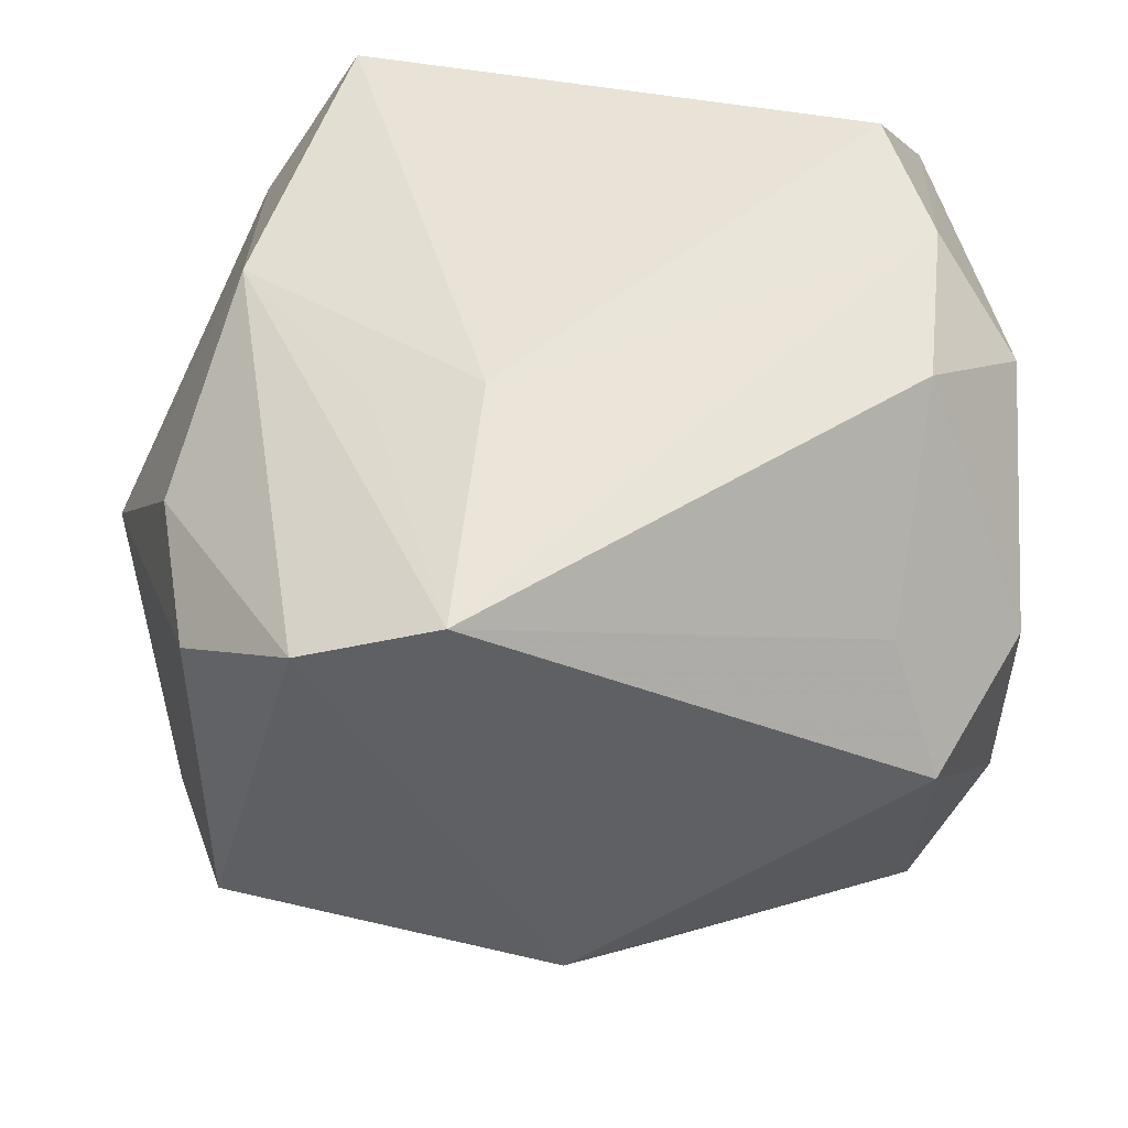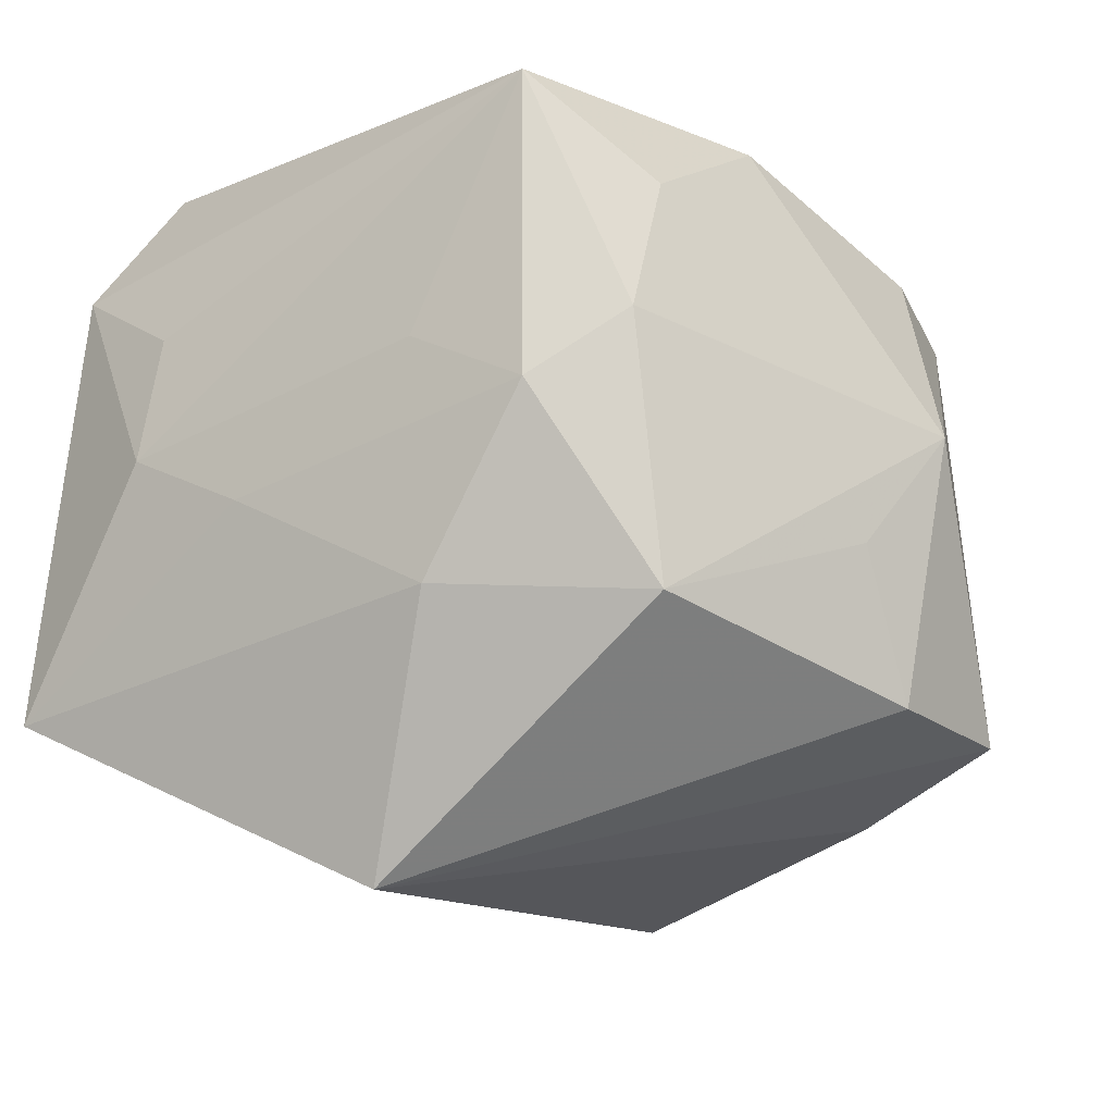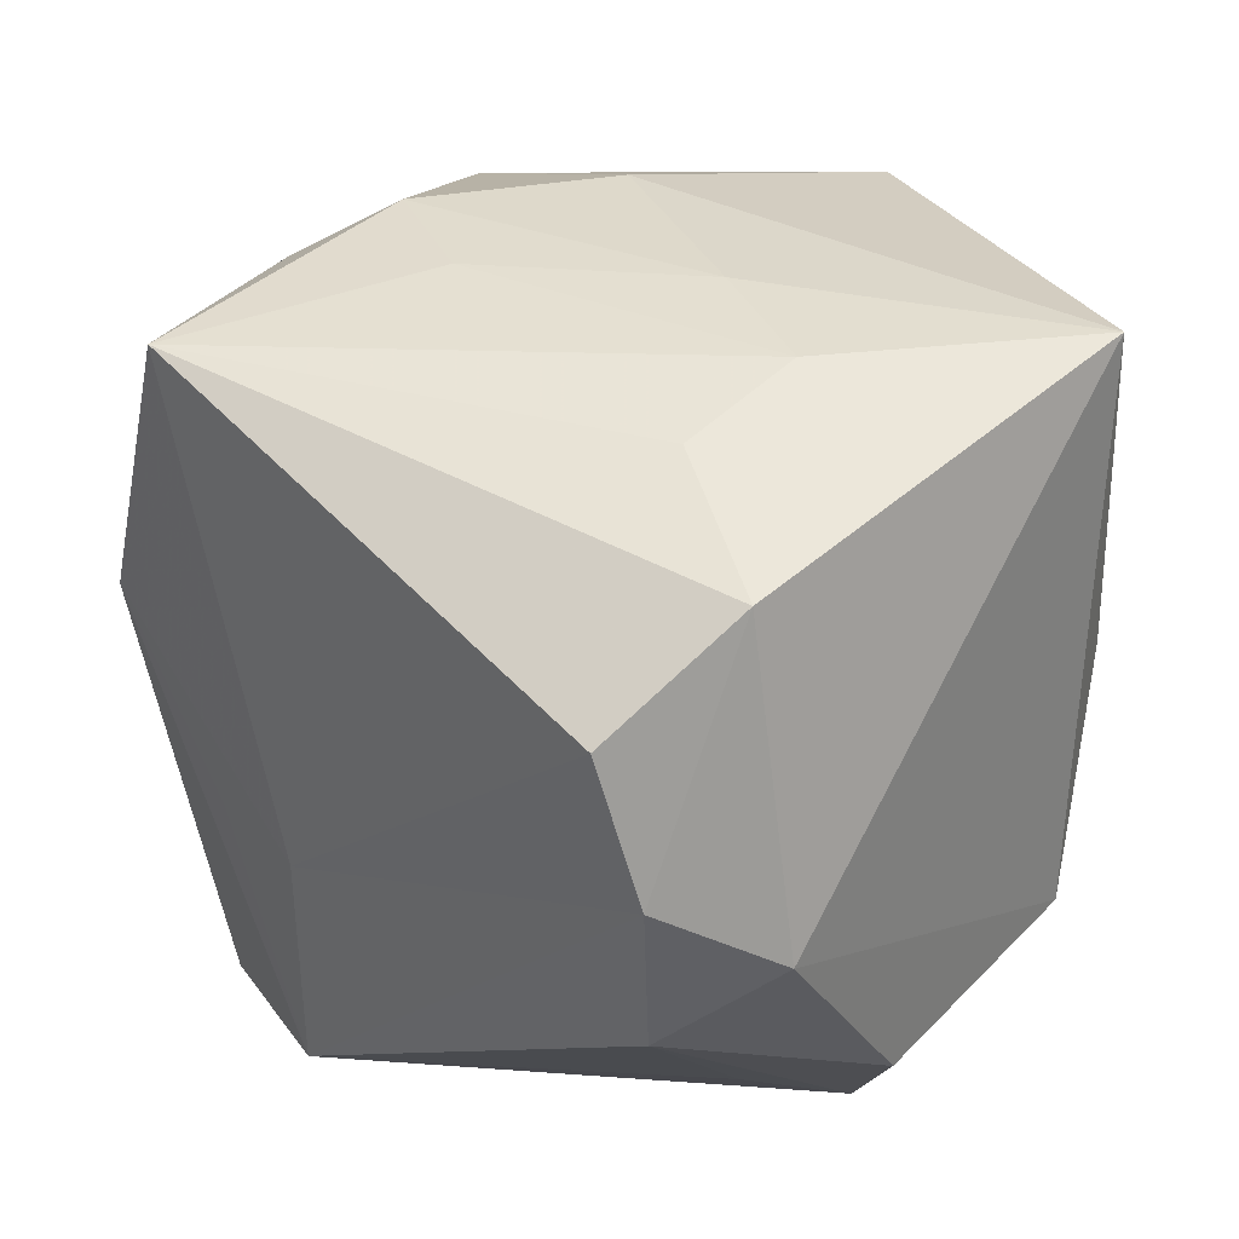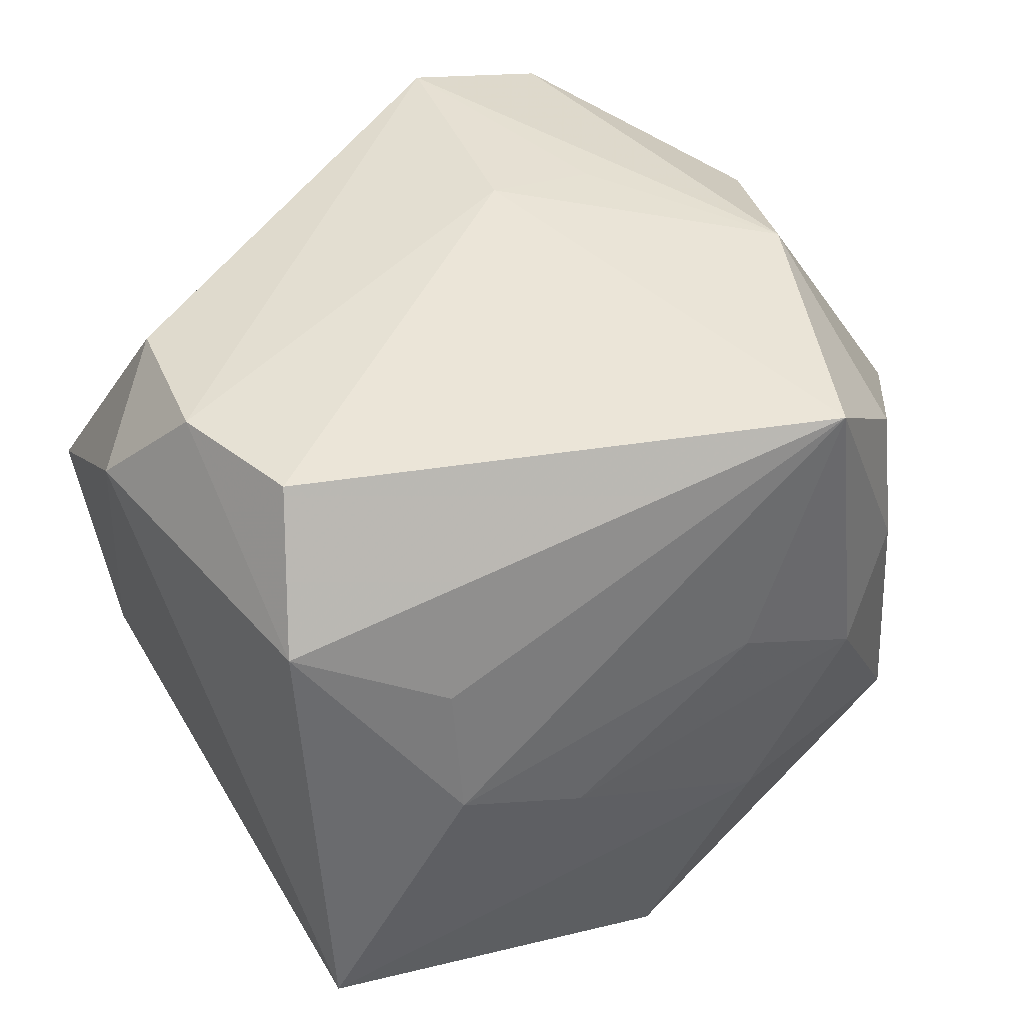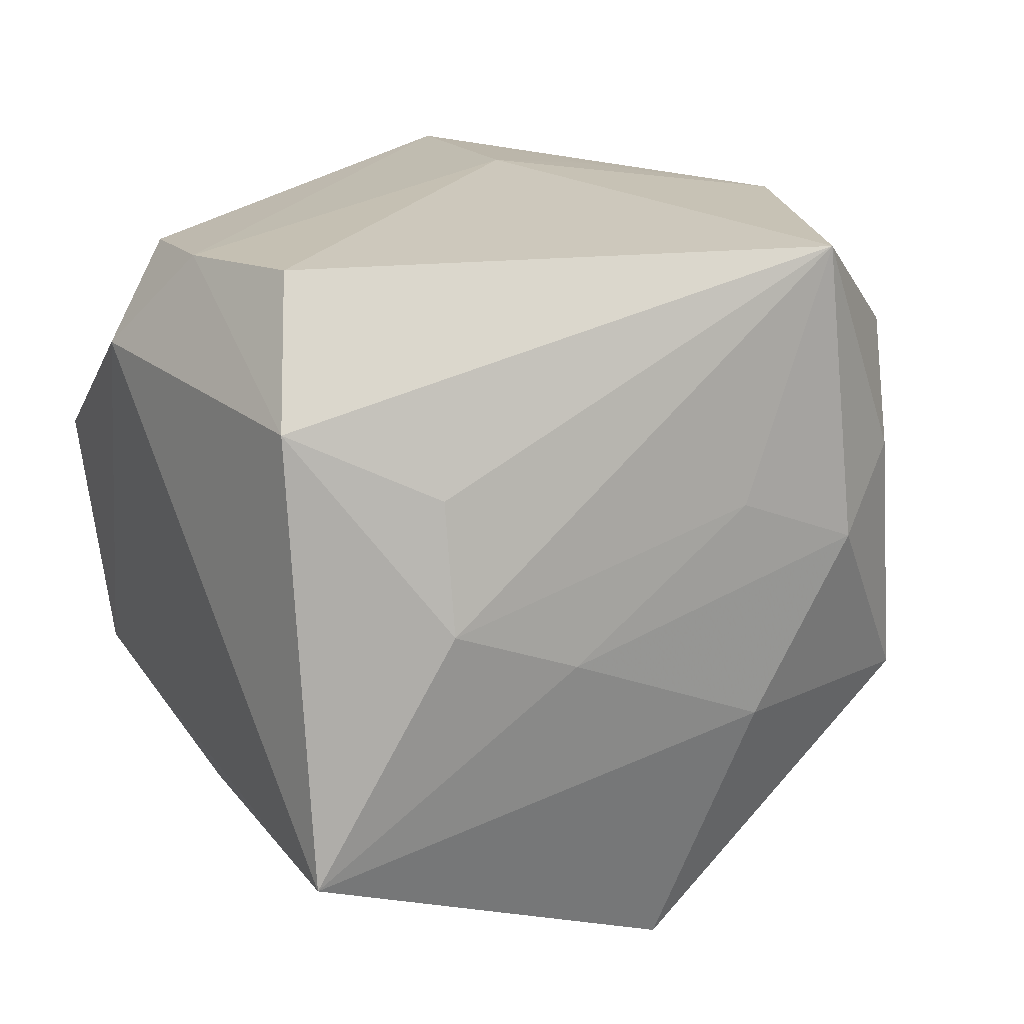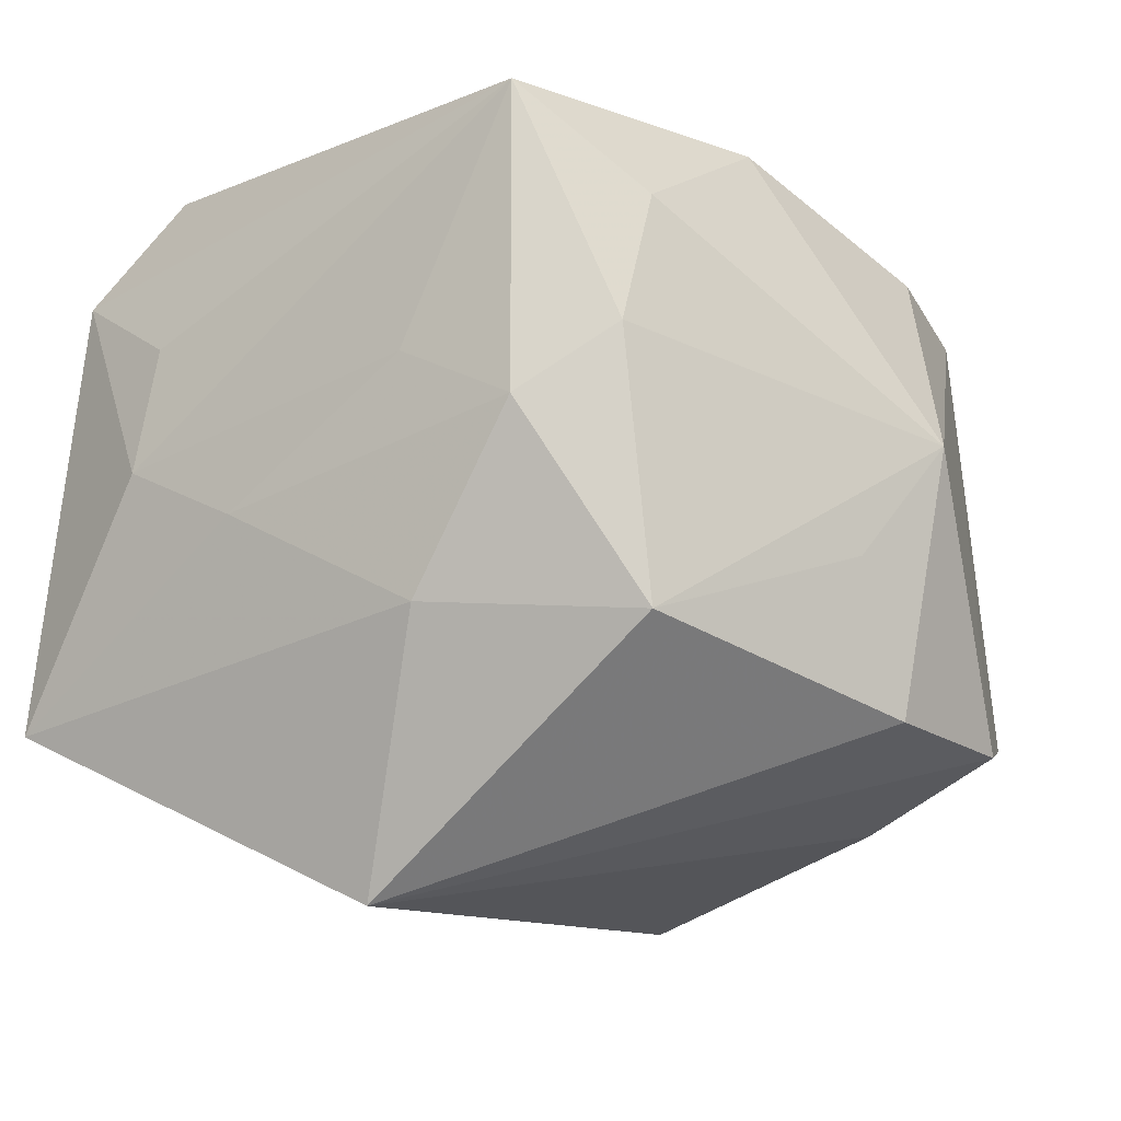
<metadata>
{"format":"obj","ext":"obj","renderer":"f3d","projection":"perspective","resolution":1024,"background":"white","views":[{"elev":-39.1,"azim":6.0,"up":"+Y"},{"elev":-10.6,"azim":-150.6,"up":"+Z"},{"elev":31.9,"azim":44.3,"up":"+Y"},{"elev":46.0,"azim":152.5,"up":"+Z"},{"elev":22.1,"azim":153.3,"up":"+Z"},{"elev":-8.8,"azim":-148.8,"up":"+Z"}]}
</metadata>
<code>
v 0.01908 0.02763 0.01301
v 0.03055 0.003762 0.02846
v 0.02504 -0.02313 0.0125
v 0.02703 0.01518 0.02968
v -0.03039 -0.01106 0.02031
v 0.02762 -0.02917 0.002503
v 0.03611 -0.002404 0.01996
v -0.01862 -0.03019 0.02418
v 0.01286 0.01233 -0.02847
v -0.02382 0.02626 0.01037
v -0.03926 0.002837 0.003177
v 0.02579 -0.02236 -0.02113
v 0.03321 -0.01674 -0.01396
v -0.03808 -0.00865 -0.02033
v -0.006768 -0.03085 0.02721
v 0.0307 0.02282 0.0189
v 0.008938 0.03115 -0.002061
v 0.035 -0.01916 0.007201
v 0.002861 -0.02329 -0.02908
v -0.0171 0.03115 0.004688
v -0.02454 0.02298 0.02066
v -0.02865 -0.02336 0.01745
v -0.01562 0.02872 0.02968
v -0.03515 0.009484 -0.006016
v -0.006918 0.03078 0.009165
v -0.00404 -0.009722 0.02968
v -0.02385 0.005529 0.02835
v -0.002791 -0.03437 -0.0134
v -0.0131 -0.009367 0.02846
v -0.008428 0.03112 -0.01016
v -0.03334 -0.0216 -0.01873
v -0.02592 0.02567 -0.01129
v 0.018 -0.01202 -0.02621
v -0.003387 -0.0157 -0.03413
v 0.02904 -0.009245 0.02638
v -0.02571 -0.01161 -0.02617
v 0.01947 0.03026 0.002345
v 0.03001 0.001919 -0.02092
v 0.02158 -0.002781 -0.02538
v 0.03137 0.02891 -0.01831
v -0.03639 0.004832 -0.01844
v -0.001539 0.02659 -0.03243
f 6 15 28
f 11 14 22
f 41 14 11
f 42 14 41
f 30 40 42
f 12 6 28
f 13 6 12
f 31 22 14
f 36 14 42
f 42 34 36
f 36 31 14
f 34 31 36
f 15 6 3
f 13 40 7
f 10 23 20
f 15 2 26
f 25 23 37
f 20 23 25
f 16 40 37
f 16 7 40
f 2 7 16
f 11 22 5
f 42 41 32
f 32 30 42
f 20 30 32
f 32 10 20
f 11 10 32
f 37 40 17
f 40 30 17
f 17 30 20
f 17 25 37
f 20 25 17
f 19 12 28
f 34 12 19
f 28 31 19
f 19 31 34
f 9 34 42
f 9 39 34
f 42 40 9
f 40 39 9
f 38 39 40
f 12 39 38
f 38 40 13
f 13 12 38
f 33 12 34
f 34 39 33
f 33 39 12
f 35 3 6
f 35 7 2
f 35 2 15
f 15 3 35
f 21 10 11
f 23 10 21
f 15 26 29
f 37 23 1
f 1 16 37
f 23 16 1
f 2 16 4
f 4 16 23
f 4 26 2
f 23 26 4
f 8 5 22
f 28 15 8
f 8 31 28
f 22 31 8
f 24 41 11
f 11 32 24
f 24 32 41
f 18 35 6
f 7 35 18
f 18 6 13
f 13 7 18
f 23 21 27
f 11 5 27
f 27 21 11
f 27 26 23
f 27 29 26
f 5 8 27
f 15 29 27
f 27 8 15

</code>
